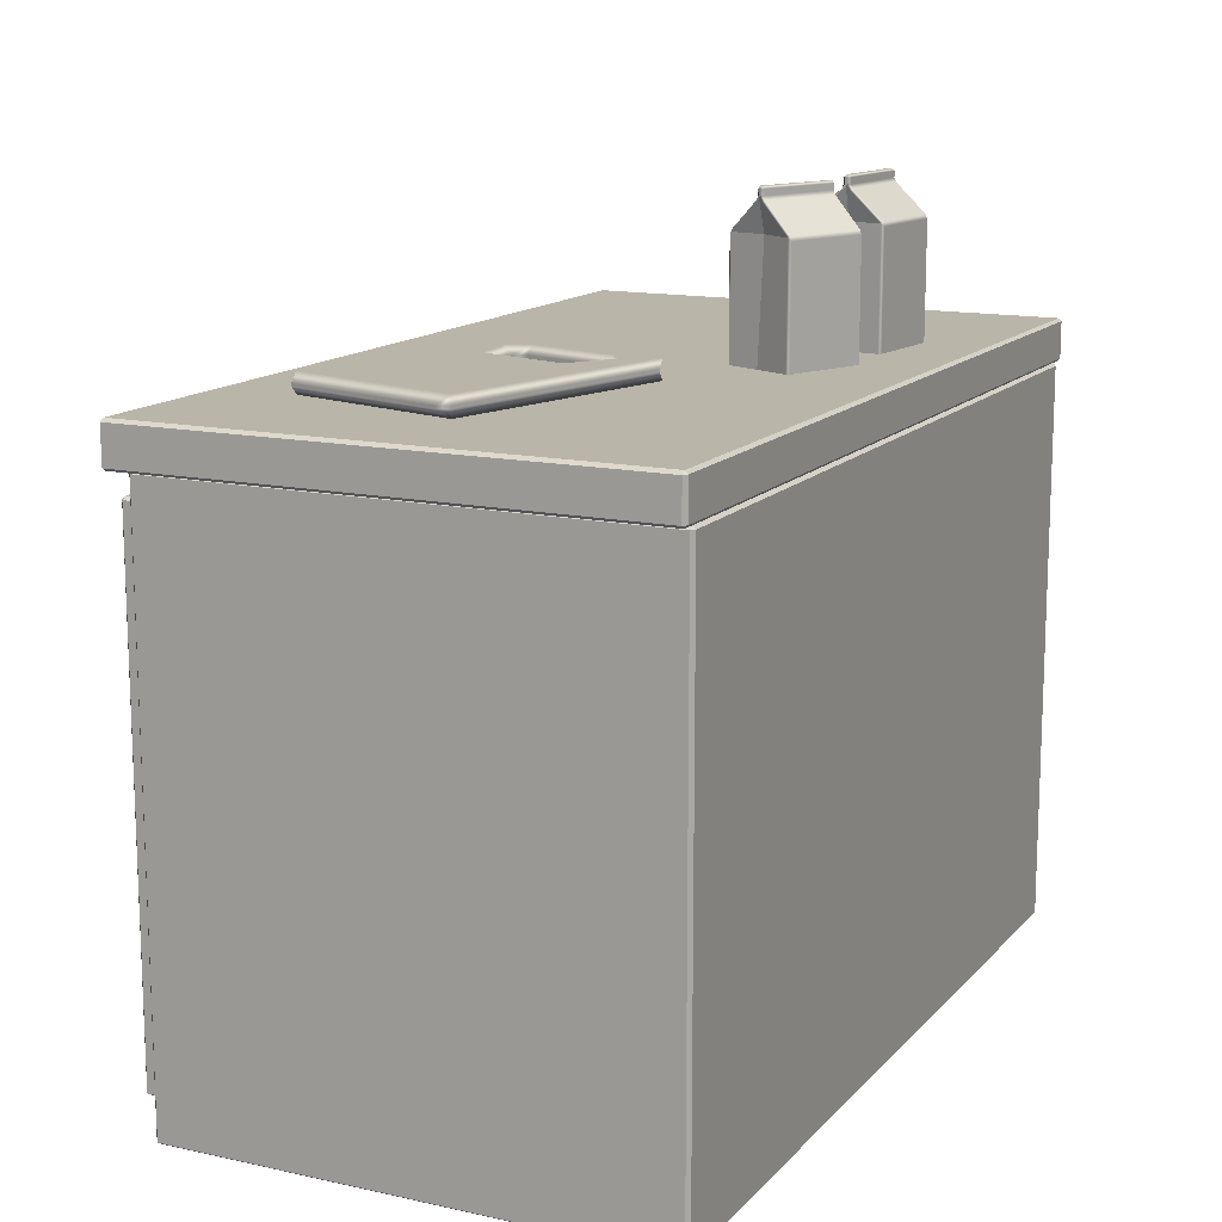
<metadata>
{"format":"obj","ext":"obj","renderer":"f3d","projection":"perspective","resolution":1024,"background":"white","views":[{"elev":13.7,"azim":116.0,"up":"+Y"}]}
</metadata>
<code>
g default
v 26.55 67.66 59.05
v 29.34 70.59 55.21
v 31.06 70.59 60.51
v 26.55 70.59 63.79
v 22.03 70.59 60.51
v 23.76 70.59 55.21
v 31.06 75.33 57.58
v 29.34 75.33 62.88
v 23.76 75.33 62.88
v 22.03 75.33 57.58
v 26.55 75.33 54.3
v 26.55 78.26 59.05
v 29.2 68.45 59.91
v 28.19 68.45 56.79
v 30.84 70.17 57.65
v 26.55 70.17 54.53
v 24.91 68.45 56.79
v 26.55 68.45 61.83
v 29.2 70.17 62.7
v 23.89 68.45 59.91
v 23.89 70.17 62.7
v 22.26 70.17 57.65
v 28.19 72.96 54
v 24.91 72.96 54
v 31.85 72.96 59.05
v 30.84 72.96 55.93
v 28.19 72.96 64.09
v 30.84 72.96 62.16
v 22.26 72.96 62.16
v 24.91 72.96 64.09
v 22.26 72.96 55.93
v 21.24 72.96 59.05
v 29.2 75.75 55.39
v 30.84 75.75 60.44
v 26.55 75.75 63.56
v 22.26 75.75 60.44
v 23.89 75.75 55.39
v 29.2 77.47 58.18
v 26.55 77.47 56.26
v 28.19 77.47 61.3
v 24.91 77.47 61.3
v 23.89 77.47 58.18
v 105.3 -0.09399 -70.42
v 105.3 0.606 -71.12
v 106.4 0.606 -70.42
v 105.3 139.2 -71.12
v 105.3 139.9 -70.42
v 106.4 139.2 -70.42
v 105.3 -0.09399 47.75
v 106.4 0.606 47.75
v 105.5 0.6568 48.45
v 105.3 139.9 47.75
v 105.5 139.2 48.45
v 106.4 139.2 47.75
v -104.2 -0.09403 -70.42
v -105.2 0.606 -70.42
v -104.2 0.606 -71.12
v -104.2 139.9 -70.42
v -104.2 139.2 -71.12
v -105.2 139.2 -70.42
v -105.2 0.606 47.75
v -104.2 -0.09403 47.75
v -104.4 0.6568 48.45
v -104.2 139.9 47.75
v -105.2 139.2 47.75
v -104.4 139.2 48.45
v 0.5899 0.6548 48.45
v 0.5899 -0.09401 47.75
v 0.5899 139.2 48.45
v 0.5899 139.9 47.75
v 0.5899 0.606 -71.12
v 0.5899 -0.09401 -70.42
v 0.5899 139.2 -71.12
v 0.5899 139.9 -70.42
v -9.504 9.427 47.75
v -10.56 8.727 47.75
v -10.56 8.124 48.45
v -8.814 9.427 48.45
v -9.504 130.4 47.75
v -8.777 130.4 48.45
v -10.56 131.7 48.45
v -10.56 131.1 47.75
v -94.07 131.1 47.75
v -94.07 131.9 48.45
v -96.06 130.4 48.45
v -95.13 130.4 47.75
v -94.07 8.727 47.75
v -95.13 9.427 47.75
v -96.01 9.427 48.45
v -94.07 7.953 48.45
v 96.31 9.427 47.75
v 95.25 8.727 47.75
v 95.25 7.915 48.45
v 97.24 9.427 48.45
v 96.31 130.4 47.75
v 97.17 130.4 48.45
v 95.25 131.8 48.45
v 95.25 131.1 47.75
v 11.74 131.1 47.75
v 11.74 131.6 48.45
v 10.06 130.4 48.45
v 10.68 130.4 47.75
v 11.74 8.727 47.75
v 10.68 9.427 47.75
v 10 9.427 48.45
v 11.74 8.134 48.45
v -9.504 130.4 -57.23
v -10.56 131.1 -57.23
v -10.56 130.4 -57.93
v -9.504 9.427 -57.23
v -10.56 9.427 -57.93
v -10.56 8.727 -57.23
v -94.07 8.727 -57.23
v -94.07 9.427 -57.93
v -95.13 9.427 -57.23
v -94.07 131.1 -57.23
v -95.13 130.4 -57.23
v -94.07 130.4 -57.93
v 96.31 130.4 -57.23
v 95.25 131.1 -57.23
v 95.25 130.4 -57.93
v 96.31 9.427 -57.23
v 95.25 9.427 -57.93
v 95.25 8.727 -57.23
v 11.74 8.727 -57.23
v 11.74 9.427 -57.93
v 10.68 9.427 -57.23
v 11.74 131.1 -57.23
v 10.68 130.4 -57.23
v 11.74 130.4 -57.93
v -5.949 7.495 48.79
v -7.007 6.795 48.79
v -7.007 7.495 48.09
v -5.949 132.3 48.79
v -7.007 132.3 48.09
v -7.007 133 48.79
v -97.62 133 48.79
v -97.62 132.3 48.09
v -98.68 132.3 48.79
v -97.62 6.795 48.79
v -98.68 7.495 48.79
v -97.62 7.495 48.09
v 99.86 7.495 48.79
v 98.8 6.795 48.79
v 98.8 7.495 48.09
v 99.86 132.3 48.79
v 98.8 132.3 48.09
v 98.8 133 48.79
v 8.187 133 48.79
v 8.187 132.3 48.09
v 7.129 132.3 48.79
v 8.187 6.795 48.79
v 7.129 7.495 48.79
v 8.187 7.495 48.09
v -5.949 132.3 54.52
v -7.007 133 54.52
v -6.816 132.2 55.22
v -6.816 7.587 55.22
v -7.007 6.795 54.52
v -5.949 7.495 54.52
v -97.81 7.587 55.22
v -98.68 7.495 54.52
v -97.62 6.795 54.52
v -97.62 133 54.52
v -98.68 132.3 54.52
v -97.81 132.2 55.22
v 99.86 132.3 54.52
v 98.8 133 54.52
v 98.99 132.2 55.22
v 98.99 7.587 55.22
v 98.8 6.795 54.52
v 99.86 7.495 54.52
v 7.996 7.587 55.22
v 7.129 7.495 54.52
v 8.187 6.795 54.52
v 8.187 133 54.52
v 7.129 132.3 54.52
v 7.996 132.2 55.22
v -12.32 13.72 55.22
v -13.59 12.61 55.22
v -11.7 12.04 55.22
v -13.59 127.2 55.22
v -12.32 126.1 55.22
v -11.7 127.8 55.22
v -92.31 126.1 55.22
v -91.04 127.2 55.22
v -92.93 127.8 55.22
v -91.04 12.61 55.22
v -92.31 13.72 55.22
v -92.93 12.04 55.22
v 93.49 13.72 55.22
v 92.22 12.61 55.22
v 94.11 12.04 55.22
v 92.22 127.2 55.22
v 93.49 126.1 55.22
v 94.11 127.8 55.22
v 13.5 126.1 55.22
v 14.77 127.2 55.22
v 12.88 127.8 55.22
v 14.77 12.61 55.22
v 13.5 13.72 55.22
v 12.88 12.04 55.22
v -15.14 16.44 55.56
v -16.12 15.02 55.65
v -14.77 13.7 55.63
v -13.27 14.6 55.55
v -15.14 123.4 55.56
v -13.27 125.2 55.55
v -14.77 126.1 55.63
v -16.12 124.8 55.65
v -88.51 124.8 55.65
v -89.86 126.1 55.63
v -91.36 125.2 55.55
v -89.49 123.4 55.56
v -88.51 15.02 55.65
v -89.49 16.44 55.56
v -91.36 14.6 55.55
v -89.86 13.7 55.63
v 90.67 16.44 55.56
v 89.69 15.02 55.65
v 91.04 13.7 55.63
v 92.54 14.6 55.55
v 90.67 123.4 55.56
v 92.54 125.2 55.55
v 91.04 126.1 55.63
v 89.69 124.8 55.65
v 17.3 124.8 55.65
v 15.95 126.1 55.63
v 14.45 125.2 55.55
v 16.32 123.4 55.56
v 17.3 15.02 55.65
v 16.32 16.44 55.56
v 14.45 14.6 55.55
v 15.95 13.7 55.63
v -17.38 16.26 55.22
v -16.13 17.42 55.22
v -16.13 122.4 55.22
v -17.38 123.6 55.22
v -87.25 123.6 55.22
v -88.5 122.4 55.22
v -88.5 17.42 55.22
v -87.25 16.26 55.22
v 88.43 16.26 55.22
v 89.68 17.42 55.22
v 89.68 122.4 55.22
v 88.43 123.6 55.22
v 18.56 123.6 55.22
v 17.31 122.4 55.22
v 17.31 17.42 55.22
v 18.56 16.26 55.22
v -25.61 67.66 59.05
v -22.82 70.59 55.21
v -21.1 70.59 60.51
v -25.61 70.59 63.79
v -30.12 70.59 60.51
v -28.4 70.59 55.21
v -21.1 75.33 57.58
v -22.82 75.33 62.88
v -28.4 75.33 62.88
v -30.12 75.33 57.58
v -25.61 75.33 54.3
v -25.61 78.26 59.05
v -22.96 68.45 59.91
v -23.97 68.45 56.79
v -21.32 70.17 57.65
v -25.61 70.17 54.53
v -27.25 68.45 56.79
v -25.61 68.45 61.83
v -22.96 70.17 62.7
v -28.26 68.45 59.91
v -28.26 70.17 62.7
v -29.9 70.17 57.65
v -23.97 72.96 54
v -27.25 72.96 54
v -20.3 72.96 59.05
v -21.32 72.96 55.93
v -23.97 72.96 64.09
v -21.32 72.96 62.16
v -29.9 72.96 62.16
v -27.25 72.96 64.09
v -29.9 72.96 55.93
v -30.91 72.96 59.05
v -22.96 75.75 55.39
v -21.32 75.75 60.44
v -25.61 75.75 63.56
v -29.9 75.75 60.44
v -28.26 75.75 55.39
v -22.96 77.47 58.18
v -25.61 77.47 56.26
v -23.97 77.47 61.3
v -27.25 77.47 61.3
v -28.26 77.47 58.18
v 109.9 140.6 -70.42
v 108.8 139.9 -70.42
v 108.8 140.6 -71.12
v 109.9 140.6 51.66
v 108.8 140.6 52.36
v 108.8 139.9 51.66
v -108.7 140.6 -70.42
v -107.6 140.6 -71.12
v -107.6 139.9 -70.42
v -107.6 140.6 52.36
v -108.7 140.6 51.66
v -107.6 139.9 51.66
v 109.9 149.6 -70.42
v 108.8 149.6 -71.12
v 108.8 150.3 -70.42
v 109.9 149.6 51.66
v 108.8 150.3 51.66
v 108.8 149.6 52.36
v -107.6 149.6 52.36
v -107.6 150.3 51.66
v -108.7 149.6 51.66
v -108.7 149.6 -70.42
v -107.6 150.3 -70.42
v -107.6 149.6 -71.12
v 84.52 150.9 -11
v 85.33 153 -11.25
v 86.79 153 -8.667
v 76.08 153 29.95
v 73.5 153 31.41
v 72.94 150.9 30.78
v 24.46 153 -25.95
v 27.05 153 -27.41
v 25.24 150.9 -27.32
v 15.22 153 15.25
v 13.76 153 12.67
v 13.72 150.9 14.24
v 86.79 153.6 -8.667
v 85.33 153.6 -11.25
v 84.52 155.7 -11
v 72.94 155.7 30.78
v 73.5 153.6 31.41
v 76.08 153.6 29.95
v 13.72 155.7 14.24
v 13.76 153.6 12.67
v 15.22 153.6 15.25
v 25.24 155.7 -27.32
v 27.05 153.6 -27.41
v 24.46 153.6 -25.95
v 21.67 153 5.872
v 23.13 153 8.457
v 22.43 150.9 10.98
v 19.98 150.9 5.403
v 27.75 153 -16.05
v 26.06 150.9 -16.52
v 31.03 150.9 -20.04
v 30.33 153 -17.51
v 32.37 153 -16.95
v 32.7 150.9 -18.13
v 40.98 150.9 -12.38
v 33.83 153 -14.37
v 25.17 153 9.021
v 27.75 153 7.559
v 34.9 150.9 9.542
v 24.84 150.9 10.2
v 23.13 153.6 8.457
v 21.67 153.6 5.872
v 19.98 155.7 5.403
v 22.43 155.7 10.98
v 25.17 153.6 9.021
v 24.84 155.7 10.2
v 34.9 155.7 9.542
v 27.75 153.6 7.559
v 33.83 153.6 -14.37
v 40.98 155.7 -12.38
v 32.7 155.7 -18.13
v 32.37 153.6 -16.95
v 27.75 153.6 -16.05
v 30.33 153.6 -17.51
v 31.03 155.7 -20.04
v 26.06 155.7 -16.52
v -36.86 153.8 -53.23
v -39.13 153.8 -34.63
v -51.35 153.8 -55
v -53.62 153.8 -36.39
v -36.86 174.6 -53.23
v -39.13 174.6 -34.63
v -53.62 174.6 -36.39
v -51.35 174.6 -55
v -36.11 178.8 -43.7
v -54.37 178.8 -45.93
v -34.45 186.3 -43.5
v -56.03 186.3 -46.13
v -34.88 185.9 -44.9
v -34.93 186.9 -44.46
v -34.42 186.9 -43.74
v -34.32 185.6 -44.55
v -35.2 185.9 -42.24
v -34.57 185.5 -42.49
v -34.47 186.9 -43.35
v -35.15 186.9 -42.68
v -55.6 185.9 -44.72
v -55.54 186.9 -45.16
v -56.06 186.9 -45.88
v -56.16 185.6 -45.08
v -55.27 185.9 -47.39
v -55.91 185.5 -47.13
v -56.01 186.9 -46.28
v -55.33 186.9 -46.95
v -34.41 188.4 -43.8
v -34.93 188.4 -44.46
v -35.01 189 -43.87
v -35.08 189 -43.27
v -35.15 188.4 -42.68
v -34.49 188.4 -43.2
v -56.07 188.4 -45.83
v -55.54 188.4 -45.16
v -55.47 189 -45.76
v -55.4 189 -46.35
v -55.33 188.4 -46.95
v -55.99 188.4 -46.43
v -57.08 150.3 -37.5
v -56.5 149.7 -37.34
v -56.61 150.3 -36.76
v -56.61 178.1 -36.76
v -56.52 179.2 -37.19
v -56.96 178.8 -37.48
v -54.85 178.8 -54.69
v -54.36 179.2 -54.92
v -54.35 178.1 -55.36
v -54.37 149.7 -54.77
v -54.97 150.3 -54.84
v -54.35 150.3 -55.36
v -33.4 150.3 -52.12
v -33.98 149.7 -52.28
v -33.86 150.3 -52.87
v -33.86 178.1 -52.87
v -33.96 179.2 -52.43
v -33.52 178.8 -52.15
v -35.62 178.8 -34.93
v -36.12 179.2 -34.71
v -36.13 178.1 -34.26
v -36.1 149.7 -34.86
v -35.51 150.3 -34.79
v -36.13 150.3 -34.26
v -35.04 149.7 -43.57
v -34.48 150.3 -43.5
v -55.44 149.7 -46.05
v -55.99 150.3 -46.12
v -34.45 188.4 -43.5
v -35.04 189 -43.57
v -56.03 188.4 -46.13
v -55.44 189 -46.05
v -0.5178 153.8 -47.17
v -7.942 153.8 -29.95
v -13.92 153.8 -52.95
v -21.34 153.8 -35.73
v -0.5178 174.6 -47.17
v -7.942 174.6 -29.95
v -21.34 174.6 -35.73
v -13.92 174.6 -52.95
v -2.484 178.8 -37.81
v -19.38 178.8 -45.09
v -0.9501 186.3 -37.15
v -20.91 186.3 -45.75
v -0.9664 185.9 -38.62
v -1.143 186.9 -38.21
v -0.8529 186.9 -37.37
v -0.5324 185.6 -38.11
v -2.031 185.9 -36.15
v -1.351 185.5 -36.22
v -1.01 186.9 -37.01
v -1.854 186.9 -36.56
v -20.9 185.9 -44.28
v -20.72 186.9 -44.69
v -21.01 186.9 -45.53
v -21.33 185.6 -44.79
v -19.83 185.9 -46.75
v -20.51 185.5 -46.68
v -20.85 186.9 -45.89
v -20.01 186.9 -46.34
v -0.8311 188.4 -37.42
v -1.143 188.4 -38.21
v -1.379 189 -37.66
v -1.617 189 -37.11
v -1.854 188.4 -36.56
v -1.069 188.4 -36.87
v -21.03 188.4 -45.48
v -20.72 188.4 -44.69
v -20.48 189 -45.24
v -20.24 189 -45.79
v -20.01 188.4 -46.34
v -20.79 188.4 -46.03
v -24.35 150.3 -37.77
v -23.84 149.7 -37.46
v -24.12 150.3 -36.93
v -24.12 178.1 -36.93
v -23.9 179.2 -37.32
v -24.25 178.8 -37.72
v -17.37 178.8 -53.64
v -16.83 179.2 -53.72
v -16.69 178.1 -54.14
v -16.89 149.7 -53.58
v -17.44 150.3 -53.81
v -16.69 150.3 -54.14
v 2.491 150.3 -45.13
v 1.977 149.7 -45.44
v 2.255 150.3 -45.97
v 2.255 178.1 -45.97
v 2.037 179.2 -45.58
v 2.384 178.8 -45.18
v -4.493 178.8 -29.26
v -5.034 179.2 -29.18
v -5.169 178.1 -28.76
v -4.974 149.7 -29.32
v -4.426 150.3 -29.09
v -5.169 150.3 -28.76
v -1.498 149.7 -37.38
v -0.9815 150.3 -37.16
v -20.36 149.7 -45.52
v -20.88 150.3 -45.74
v -0.9501 188.4 -37.15
v -1.498 189 -37.38
v -20.91 188.4 -45.75
v -20.36 189 -45.52
g green_kitchen6:Counter1
f 1 14 13
f 2 14 16
f 1 13 18
f 1 18 20
f 1 20 17
f 2 16 23
f 3 15 25
f 4 19 27
f 5 21 29
f 6 22 31
f 2 23 26
f 3 25 28
f 4 27 30
f 5 29 32
f 6 31 24
f 7 33 38
f 8 34 40
f 9 35 41
f 10 36 42
f 11 37 39
f 39 42 12
f 39 37 42
f 37 10 42
f 42 41 12
f 42 36 41
f 36 9 41
f 41 40 12
f 41 35 40
f 35 8 40
f 40 38 12
f 40 34 38
f 34 7 38
f 38 39 12
f 38 33 39
f 33 11 39
f 24 37 11
f 24 31 37
f 31 10 37
f 32 36 10
f 32 29 36
f 29 9 36
f 30 35 9
f 30 27 35
f 27 8 35
f 28 34 8
f 28 25 34
f 25 7 34
f 26 33 7
f 26 23 33
f 23 11 33
f 31 32 10
f 31 22 32
f 22 5 32
f 29 30 9
f 29 21 30
f 21 4 30
f 27 28 8
f 27 19 28
f 19 3 28
f 25 26 7
f 25 15 26
f 15 2 26
f 23 24 11
f 23 16 24
f 16 6 24
f 17 22 6
f 17 20 22
f 20 5 22
f 20 21 5
f 20 18 21
f 18 4 21
f 18 19 4
f 18 13 19
f 13 3 19
f 16 17 6
f 16 14 17
f 14 1 17
f 13 15 3
f 13 14 15
f 14 2 15
f 71 73 46 44
f 82 83 116 108
f 57 59 73 71
f 70 52 47 74
f 61 65 60 56
f 51 53 96 94 93
f 66 63 89 85 84
f 45 48 54 50
f 64 70 74 58
f 91 95 119 122
f 75 79 107 110
f 69 67 105 101 100
f 63 67 77 90 89
f 69 66 84 81 80
f 67 51 93 106 105
f 68 62 55 72
f 67 69 80 78 77
f 53 69 100 97 96
f 123 121 130 126
f 131 134 155 160
f 102 104 127 129
f 103 92 124 125
f 86 88 115 117
f 111 109 118 114
f 87 76 112 113
f 98 99 128 120
f 140 132 159 163
f 152 144 171 175
f 243 244 245 246 247 248 249 250
f 136 137 164 156
f 151 153 174 177
f 145 154 150 147
f 139 141 162 165
f 133 142 138 135
f 158 157 184 183 179 181
f 148 149 176 168
f 143 146 167 172
f 157 166 187 186 182 184
f 161 158 181 180 188 190
f 170 169 196 195 191 193
f 166 161 190 189 185 187
f 169 178 199 198 194 196
f 173 170 193 192 200 202
f 179 183 208 206
f 178 173 202 201 197 199
f 188 180 205 218
f 185 189 217 213
f 191 195 224 222
f 182 186 212 209
f 200 192 221 234
f 197 201 233 229
f 203 207 237 236
f 194 198 228 225
f 215 204 235 242
f 214 216 241 240
f 219 223 245 244
f 210 211 239 238
f 231 220 243 250
f 230 232 249 248
f 235 236 237 238 239 240 241 242
f 226 227 247 246
f 43 44 45
f 46 47 48
f 49 50 51
f 52 53 54
f 55 56 57
f 58 59 60
f 61 62 63
f 64 65 66
f 75 76 77 78
f 79 80 81 82
f 83 84 85 86
f 87 88 89 90
f 91 92 93 94
f 95 96 97 98
f 99 100 101 102
f 103 104 105 106
f 107 108 109
f 110 111 112
f 113 114 115
f 116 117 118
f 119 120 121
f 122 123 124
f 125 126 127
f 128 129 130
f 131 132 133
f 134 135 136
f 137 138 139
f 140 141 142
f 143 144 145
f 146 147 148
f 149 150 151
f 152 153 154
f 155 156 157
f 158 159 160
f 161 162 163
f 164 165 166
f 167 168 169
f 170 171 172
f 173 174 175
f 176 177 178
f 179 180 181
f 182 183 184
f 185 186 187
f 188 189 190
f 191 192 193
f 194 195 196
f 197 198 199
f 200 201 202
f 203 204 205 206
f 207 208 209 210
f 211 212 213 214
f 215 216 217 218
f 219 220 221 222
f 223 224 225 226
f 227 228 229 230
f 231 232 233 234
f 49 43 45 50
f 44 46 48 45
f 47 52 54 48
f 53 51 50 54
f 68 49 51 67
f 70 64 66 69
f 65 61 63 66
f 55 62 61 56
f 64 58 60 65
f 59 57 56 60
f 72 55 57 71
f 74 47 46 73
f 62 68 67 63
f 52 70 69 53
f 43 72 71 44
f 58 74 73 59
f 79 75 78 80
f 90 77 76 87
f 81 84 83 82
f 85 89 88 86
f 95 91 94 96
f 106 93 92 103
f 97 100 99 98
f 101 105 104 102
f 109 111 110 107
f 113 112 111 114
f 108 116 118 109
f 117 115 114 118
f 121 123 122 119
f 125 124 123 126
f 120 128 130 121
f 129 127 126 130
f 87 113 115 88
f 116 83 86 117
f 75 110 112 76
f 102 129 128 99
f 119 95 98 120
f 124 92 91 122
f 107 79 82 108
f 103 125 127 104
f 134 131 133 135
f 142 133 132 140
f 135 138 137 136
f 138 142 141 139
f 146 143 145 147
f 154 145 144 152
f 147 150 149 148
f 150 154 153 151
f 157 158 160 155
f 163 159 158 161
f 156 164 166 157
f 165 162 161 166
f 169 170 172 167
f 175 171 170 173
f 168 176 178 169
f 177 174 173 178
f 131 160 159 132
f 162 141 140 163
f 151 177 176 149
f 167 146 148 168
f 171 144 143 172
f 139 165 164 137
f 155 134 136 156
f 152 175 174 153
f 207 203 206 208
f 218 205 204 215
f 209 212 211 210
f 213 217 216 214
f 205 180 179 206
f 182 209 208 183
f 185 213 212 186
f 188 218 217 189
f 223 219 222 224
f 234 221 220 231
f 225 228 227 226
f 229 233 232 230
f 221 192 191 222
f 194 225 224 195
f 197 229 228 198
f 200 234 233 201
f 235 204 203 236
f 210 238 237 207
f 214 240 239 211
f 215 242 241 216
f 243 220 219 244
f 226 246 245 223
f 230 248 247 227
f 231 250 249 232
f 49 68 72 43
f 251 264 263
f 252 264 266
f 251 263 268
f 251 268 270
f 251 270 267
f 252 266 273
f 253 265 275
f 254 269 277
f 255 271 279
f 256 272 281
f 252 273 276
f 253 275 278
f 254 277 280
f 255 279 282
f 256 281 274
f 257 283 288
f 258 284 290
f 259 285 291
f 260 286 292
f 261 287 289
f 289 292 262
f 289 287 292
f 287 260 292
f 292 291 262
f 292 286 291
f 286 259 291
f 291 290 262
f 291 285 290
f 285 258 290
f 290 288 262
f 290 284 288
f 284 257 288
f 288 289 262
f 288 283 289
f 283 261 289
f 274 287 261
f 274 281 287
f 281 260 287
f 282 286 260
f 282 279 286
f 279 259 286
f 280 285 259
f 280 277 285
f 277 258 285
f 278 284 258
f 278 275 284
f 275 257 284
f 276 283 257
f 276 273 283
f 273 261 283
f 281 282 260
f 281 272 282
f 272 255 282
f 279 280 259
f 279 271 280
f 271 254 280
f 277 278 258
f 277 269 278
f 269 253 278
f 275 276 257
f 275 265 276
f 265 252 276
f 273 274 261
f 273 266 274
f 266 256 274
f 267 272 256
f 267 270 272
f 270 255 272
f 270 271 255
f 270 268 271
f 268 254 271
f 268 269 254
f 268 263 269
f 263 253 269
f 266 267 256
f 266 264 267
f 264 251 267
f 263 265 253
f 263 264 265
f 264 252 265
f 295 300 316 306
f 312 309 307 315
f 304 301 294 298
f 302 297 310 311
f 299 303 313 314
f 293 294 295
f 296 297 298
f 299 300 301
f 302 303 304
f 305 306 307
f 308 309 310
f 311 312 313
f 314 315 316
f 293 296 298 294
f 297 302 304 298
f 303 299 301 304
f 300 295 294 301
f 307 309 308 305
f 309 312 311 310
f 312 315 314 313
f 315 307 306 316
f 302 311 313 303
f 316 300 299 314
f 295 306 305 293
f 310 297 296 308
f 296 293 305 308
f 368 370 348 349
f 332 331 366 363 362
f 325 317 350 347 346
f 320 319 329 334
f 328 325 346 344 343
f 323 327 336 340
f 322 328 343 356 355
f 318 324 339 330
f 326 321 333 337
f 338 335 359 372 371
f 331 338 371 367 366
f 335 332 362 360 359
f 369 358 341 345
f 364 365 352 354
f 357 361 353 342
f 317 318 319
f 320 321 322
f 323 324 325
f 326 327 328
f 329 330 331
f 332 333 334
f 335 336 337
f 338 339 340
f 341 342 343 344
f 345 346 347 348
f 349 350 351 352
f 353 354 355 356
f 357 358 359 360
f 361 362 363 364
f 365 366 367 368
f 369 370 371 372
f 319 320 322 317
f 321 326 328 322
f 327 323 325 328
f 324 318 317 325
f 331 332 334 329
f 332 335 337 333
f 335 338 340 336
f 338 331 330 339
f 326 337 336 327
f 339 324 323 340
f 318 330 329 319
f 333 321 320 334
f 344 346 345 341
f 356 343 342 353
f 347 350 349 348
f 351 355 354 352
f 361 357 360 362
f 358 369 372 359
f 365 364 363 366
f 370 368 367 371
f 341 358 357 342
f 364 354 353 361
f 368 349 352 365
f 369 345 348 370
f 317 322 355 351 350
f 384 395 407 443
f 374 376 415 436
f 435 438 381 431
f 375 373 427 424
f 373 375 380 377
f 419 382 384 398
f 431 381 383 390
f 376 374 378 379
f 383 387 401 441
f 391 390 383 441 406
f 386 400 411 402
f 409 404 442 444
f 381 430 388 387 383
f 417 432 389 393
f 414 439 437 434
f 439 422 426 437
f 438 425 430 381
f 379 378 433 416
f 373 377 428 427
f 423 440 382 419
f 380 375 424 421
f 376 379 416 415
f 382 418 396 395 384
f 394 392 405 408
f 444 442 403 410
f 440 413 418 382
f 378 374 436 433
f 377 380 421 428
f 399 398 384 443 412
f 385 386 387 388
f 389 390 391 392
f 393 394 395 396
f 397 398 399 400
f 401 402 403
f 404 405 406
f 407 408 409
f 410 411 412
f 413 414 415
f 416 417 418
f 419 420 421
f 422 423 424
f 425 426 427
f 428 429 430
f 431 432 433
f 434 435 436
f 438 435 434 437
f 440 423 422 439
f 415 416 418 413
f 421 424 423 419
f 427 428 430 425
f 433 436 435 431
f 417 393 396 418
f 397 420 419 398
f 429 385 388 430
f 389 432 431 390
f 442 404 406 441
f 444 410 412 443
f 394 408 407 395
f 411 400 399 412
f 386 402 401 387
f 405 392 391 406
f 436 415 414 434
f 424 427 426 422
f 432 417 416 433
f 420 429 428 421
f 392 394 393 389
f 400 386 385 397
f 404 409 408 405
f 410 403 402 411
f 425 438 437 426
f 413 440 439 414
f 403 442 441 401
f 409 444 443 407
f 429 420 397 385
f 456 467 479 515
f 446 448 487 508
f 507 510 453 503
f 447 445 499 496
f 445 447 452 449
f 491 454 456 470
f 503 453 455 462
f 448 446 450 451
f 455 459 473 513
f 463 462 455 513 478
f 458 472 483 474
f 481 476 514 516
f 453 502 460 459 455
f 489 504 461 465
f 486 511 509 506
f 511 494 498 509
f 510 497 502 453
f 451 450 505 488
f 445 449 500 499
f 495 512 454 491
f 452 447 496 493
f 448 451 488 487
f 454 490 468 467 456
f 466 464 477 480
f 516 514 475 482
f 512 485 490 454
f 450 446 508 505
f 449 452 493 500
f 471 470 456 515 484
f 457 458 459 460
f 461 462 463 464
f 465 466 467 468
f 469 470 471 472
f 473 474 475
f 476 477 478
f 479 480 481
f 482 483 484
f 485 486 487
f 488 489 490
f 491 492 493
f 494 495 496
f 497 498 499
f 500 501 502
f 503 504 505
f 506 507 508
f 510 507 506 509
f 512 495 494 511
f 487 488 490 485
f 493 496 495 491
f 499 500 502 497
f 505 508 507 503
f 489 465 468 490
f 469 492 491 470
f 501 457 460 502
f 461 504 503 462
f 514 476 478 513
f 516 482 484 515
f 466 480 479 467
f 483 472 471 484
f 458 474 473 459
f 477 464 463 478
f 508 487 486 506
f 496 499 498 494
f 504 489 488 505
f 492 501 500 493
f 464 466 465 461
f 472 458 457 469
f 476 481 480 477
f 482 475 474 483
f 497 510 509 498
f 485 512 511 486
f 475 514 513 473
f 481 516 515 479
f 501 492 469 457

</code>
